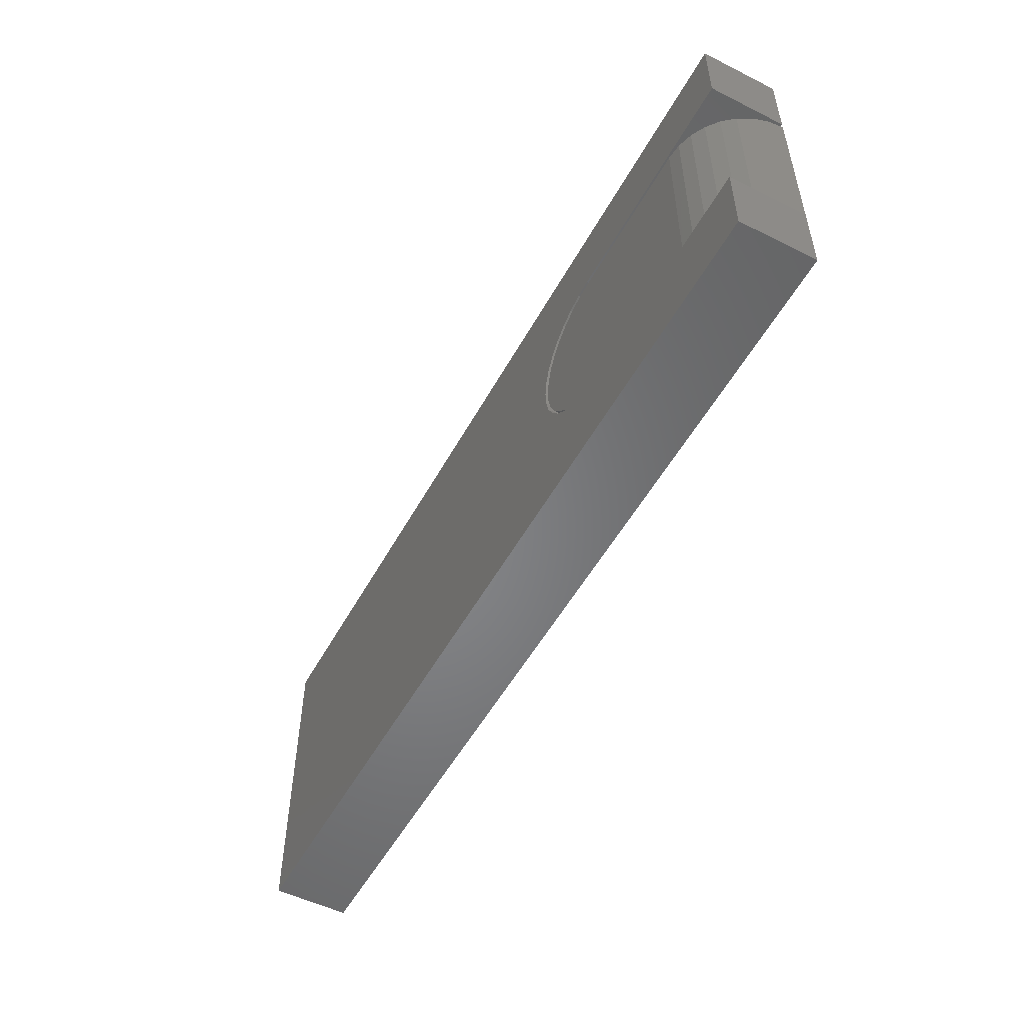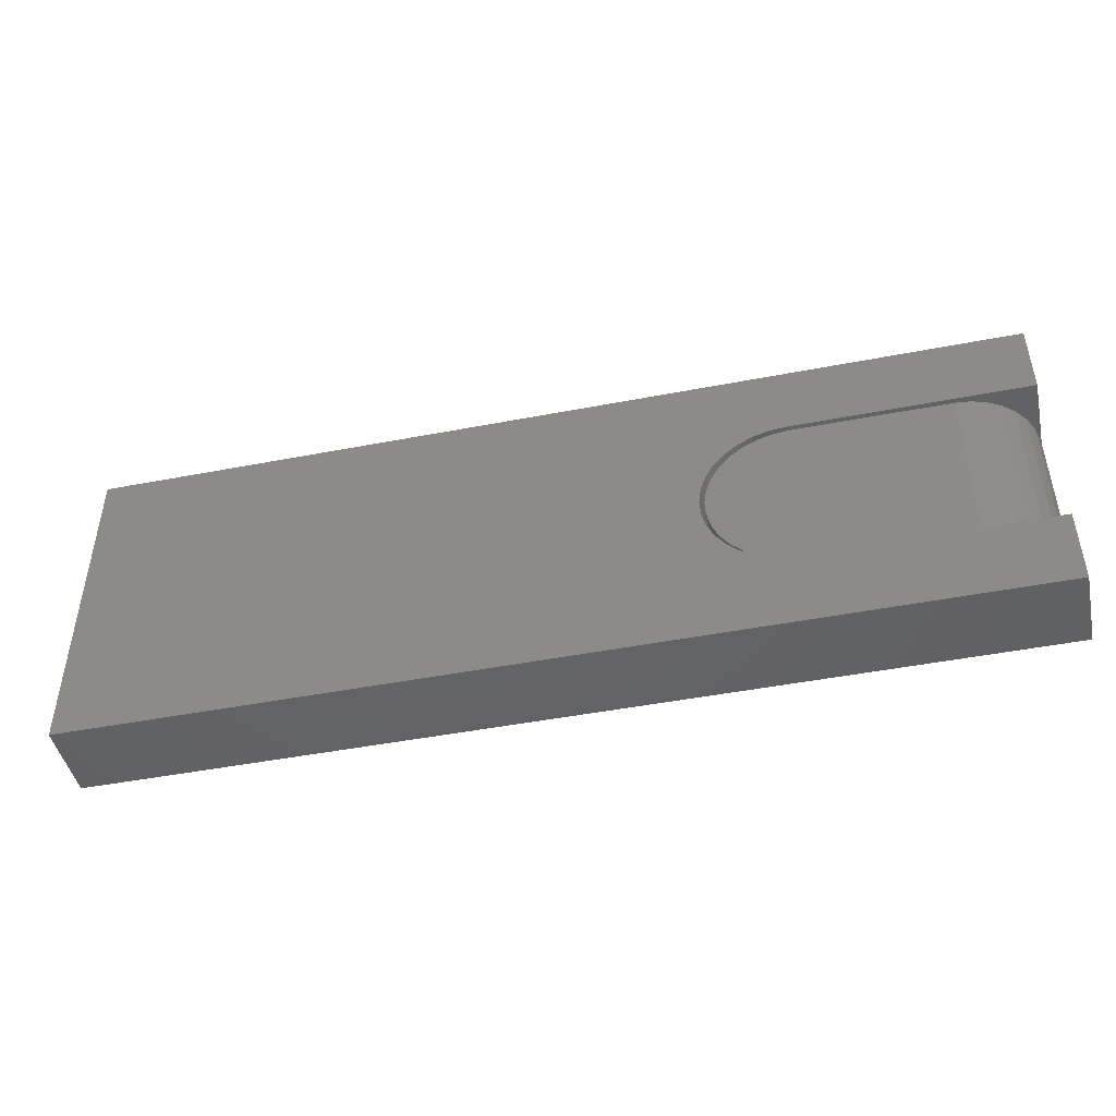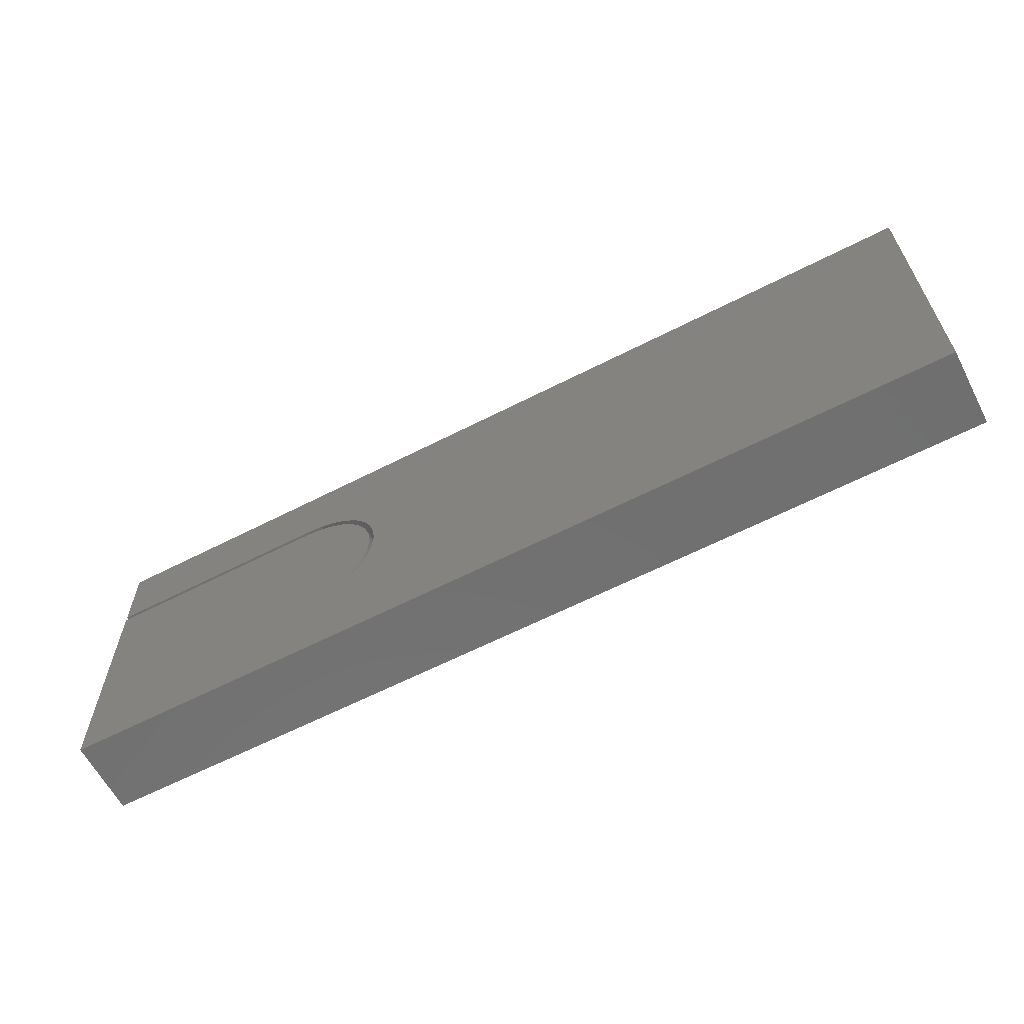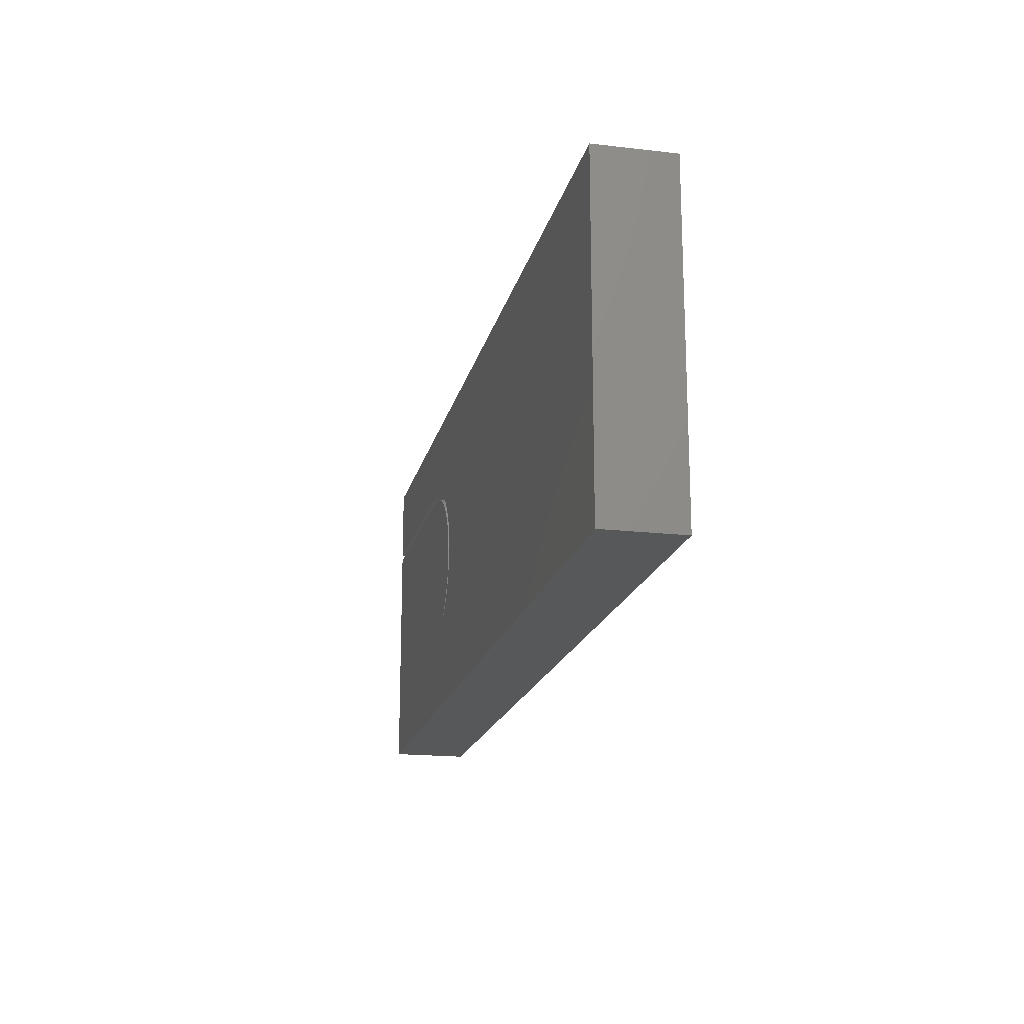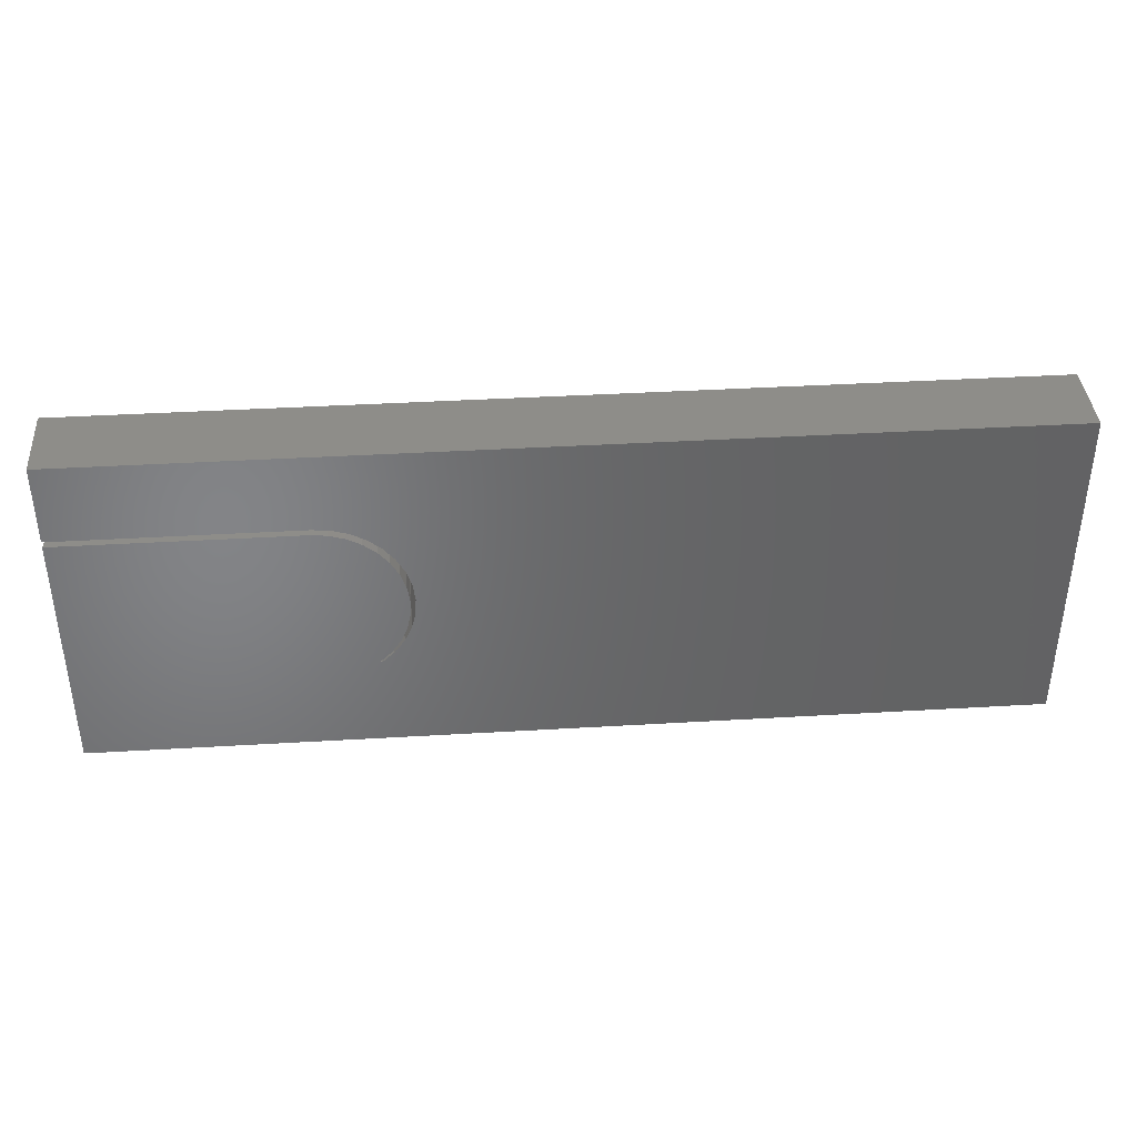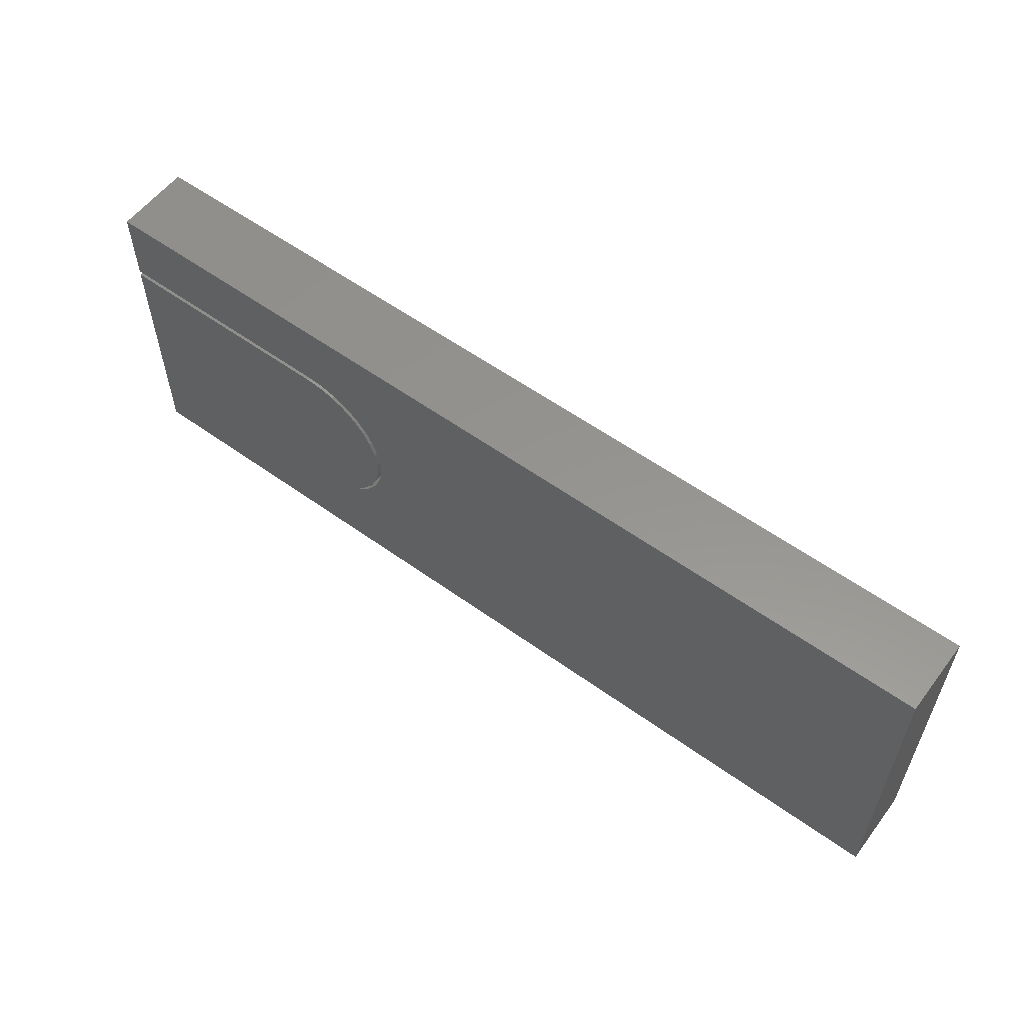
<metadata>
{"format":"stl","ext":"stl","renderer":"f3d","projection":"perspective","resolution":1024,"background":"white","views":[{"elev":-52.5,"azim":61.8,"up":"+Y"},{"elev":-46.0,"azim":12.5,"up":"+Y"},{"elev":-62.1,"azim":-152.5,"up":"+Y"},{"elev":-18.3,"azim":-102.6,"up":"+Y"},{"elev":38.7,"azim":175.7,"up":"+Y"},{"elev":57.3,"azim":-143.2,"up":"+Y"}]}
</metadata>
<code>
# stl→obj: 89 verts, 174 faces
v 0.6875 0.06316 0.0625
v 0.519 0.07792 0.0625
v 0.5176 0.07759 0.0625
v 0.75 0.2684 0.0625
v 0.5605 0.2053 0.0625
v 0.75 0.2053 0.0625
v 0 0 0.0625
v 0.75 0 0.0625
v 0.75 0.06316 0.0625
v 0.5076 0.08681 0.0625
v 0.4995 0.09777 0.0625
v 0.4937 0.1101 0.0625
v 0.4903 0.1232 0.0625
v 0.4895 0.1368 0.0625
v 0 0.2684 0.0625
v 0.6875 0.2007 0.0625
v 0.5625 0.2007 0.0625
v 0.5495 0.1994 0.0625
v 0.537 0.1958 0.0625
v 0.5254 0.1898 0.0625
v 0.5151 0.1818 0.0625
v 0.5065 0.172 0.0625
v 0.4999 0.1607 0.0625
v 0.4955 0.1484 0.0625
v 0.4935 0.1355 0.0625
v 0.494 0.1225 0.0625
v 0.497 0.1097 0.0625
v 0.5022 0.09779 0.0625
v 0.5097 0.08706 0.0625
v 0.4913 0.1503 0.0625
v 0.4957 0.1632 0.0625
v 0.5024 0.175 0.0625
v 0.5112 0.1854 0.0625
v 0.5219 0.1938 0.0625
v 0.5339 0.2001 0.0625
v 0.547 0.204 0.0625
v 0.5176 0.07759 0
v 0.519 0.07792 0
v 0.75 0.06316 0
v 0.75 0.2053 0
v 0.5605 0.2053 0
v 0.75 0.2684 0
v 0.75 0.2007 0
v 0.494 0.1225 0
v 0.4935 0.1355 0
v 0.4955 0.1484 0
v 0.4999 0.1607 0
v 0.5065 0.172 0
v 0.5151 0.1818 0
v 0.5254 0.1898 0
v 0.537 0.1958 0
v 0.5495 0.1994 0
v 0.5625 0.2007 0
v 0.5097 0.08706 0
v 0.5022 0.09779 0
v 0.497 0.1097 0
v 0 0.2684 0
v 0.547 0.204 0
v 0.5339 0.2001 0
v 0.5219 0.1938 0
v 0.5112 0.1854 0
v 0.5024 0.175 0
v 0.4957 0.1632 0
v 0.4913 0.1503 0
v 0.4895 0.1368 0
v 0.4903 0.1232 0
v 0 0 0
v 0.4937 0.1101 0
v 0.4995 0.09777 0
v 0.5076 0.08681 0
v 0.75 0 0
v 0.7488 0.0625 0.01219
v 0.7452 0.0625 0.02392
v 0.7395 0.0625 0.03472
v 0.7317 0.0625 0.04419
v 0.7222 0.0625 0.05197
v 0.7114 0.0625 0.05774
v 0.6997 0.0625 0.0613
v 0.5299 0.07069 0.0625
v 0.5299 0.07069 0
v 0.5419 0.06564 0.0625
v 0.5419 0.06564 0
v 0.7488 0.2007 0.01219
v 0.7452 0.2007 0.02392
v 0.7395 0.2007 0.03472
v 0.7317 0.2007 0.04419
v 0.7222 0.2007 0.05197
v 0.7114 0.2007 0.05774
v 0.6997 0.2007 0.0613
f 1 2 3
f 4 5 6
f 7 8 9
f 7 9 1
f 7 1 3
f 7 3 10
f 7 10 11
f 7 11 12
f 7 12 13
f 7 13 14
f 7 14 15
f 16 17 18
f 16 18 19
f 16 19 20
f 16 20 21
f 16 21 22
f 16 22 23
f 16 23 24
f 16 24 25
f 16 25 26
f 16 26 1
f 26 27 28
f 26 28 29
f 26 29 2
f 26 2 1
f 15 14 30
f 15 30 31
f 15 31 32
f 15 32 33
f 15 33 34
f 15 34 35
f 15 35 36
f 15 36 5
f 15 5 4
f 37 38 39
f 40 41 42
f 43 39 44
f 43 44 45
f 43 45 46
f 43 46 47
f 43 47 48
f 43 48 49
f 43 49 50
f 43 50 51
f 43 51 52
f 43 52 53
f 44 39 38
f 44 38 54
f 44 54 55
f 44 55 56
f 57 42 41
f 57 41 58
f 57 58 59
f 57 59 60
f 57 60 61
f 57 61 62
f 57 62 63
f 57 63 64
f 57 64 65
f 57 65 66
f 57 66 67
f 67 66 68
f 67 68 69
f 67 69 70
f 67 70 37
f 67 37 39
f 67 39 71
f 6 40 4
f 4 40 42
f 5 41 6
f 6 41 40
f 4 42 15
f 15 42 57
f 15 57 7
f 7 57 67
f 7 67 8
f 8 67 71
f 9 39 72
f 9 72 73
f 9 73 74
f 9 74 75
f 9 75 76
f 9 76 77
f 9 77 78
f 9 78 1
f 65 13 66
f 66 13 12
f 66 12 68
f 68 12 11
f 68 11 69
f 69 11 10
f 69 10 70
f 70 10 3
f 70 3 37
f 37 3 2
f 37 2 38
f 38 2 79
f 38 79 80
f 80 79 81
f 80 81 82
f 13 65 14
f 14 65 64
f 14 64 30
f 30 64 63
f 30 63 31
f 31 63 62
f 31 62 32
f 32 62 61
f 32 61 33
f 33 61 60
f 33 60 34
f 34 60 59
f 34 59 35
f 35 59 58
f 35 58 36
f 36 58 41
f 36 41 5
f 82 81 80
f 80 81 79
f 80 79 38
f 38 79 2
f 38 2 54
f 54 2 29
f 54 29 55
f 55 29 28
f 55 28 56
f 56 28 27
f 56 27 44
f 44 27 26
f 44 26 45
f 45 26 25
f 45 25 46
f 46 25 24
f 46 24 47
f 47 24 23
f 47 23 48
f 48 23 22
f 48 22 49
f 49 22 21
f 49 21 50
f 50 21 20
f 50 20 51
f 51 20 19
f 51 19 52
f 52 19 18
f 52 18 53
f 53 18 17
f 39 43 72
f 72 43 83
f 72 83 73
f 73 83 84
f 73 84 74
f 74 84 85
f 74 85 75
f 75 85 86
f 75 86 76
f 76 86 87
f 76 87 77
f 77 87 88
f 77 88 78
f 78 88 89
f 78 89 1
f 1 89 16
f 8 71 9
f 9 71 39
f 16 89 88
f 16 88 87
f 16 87 86
f 16 86 85
f 16 85 84
f 16 84 83
f 16 83 43
f 16 43 53
f 16 53 17

</code>
